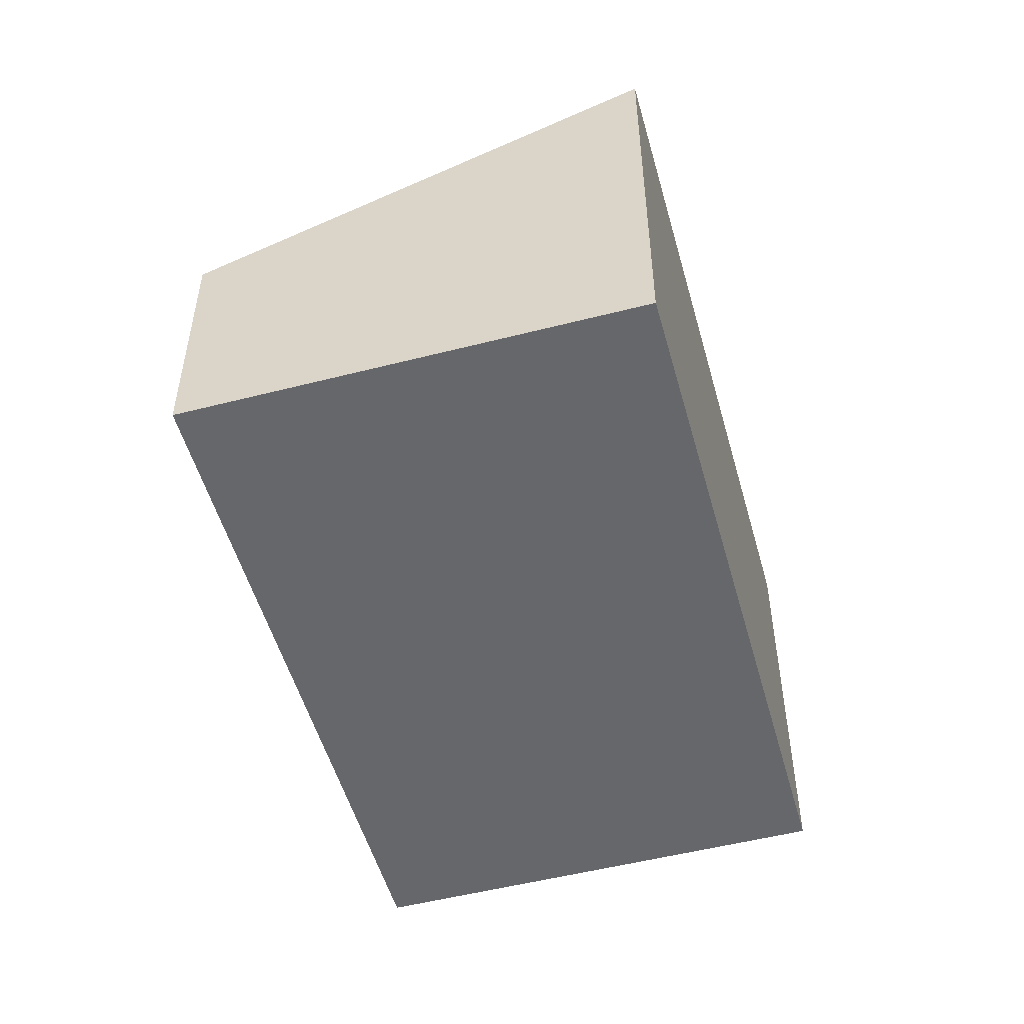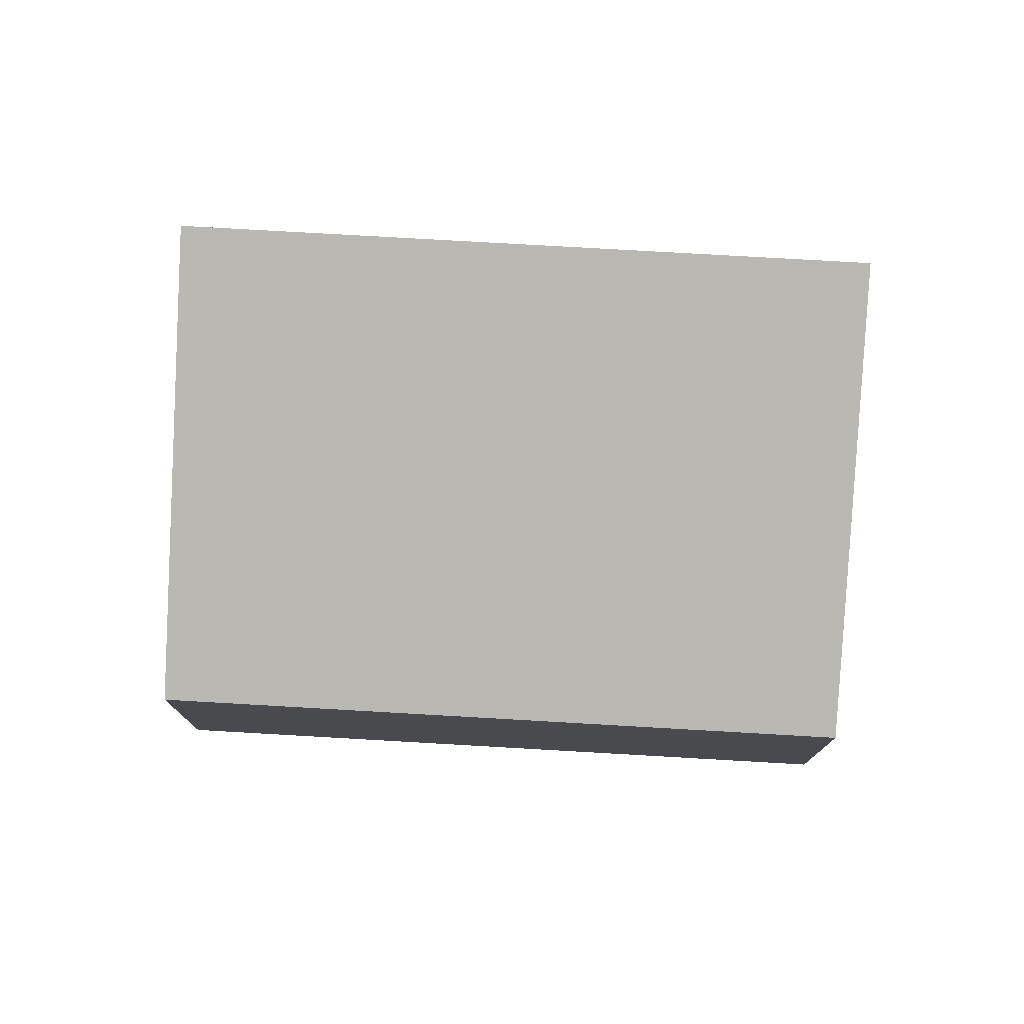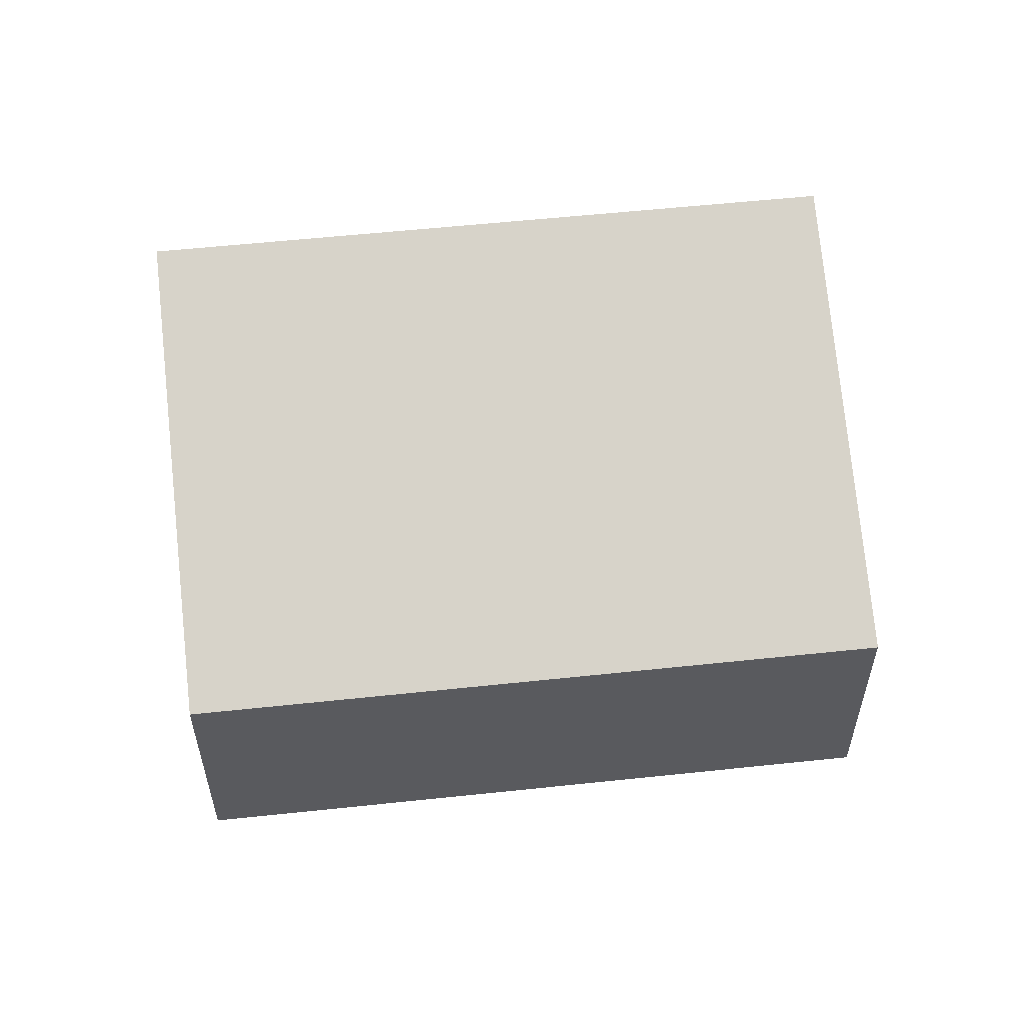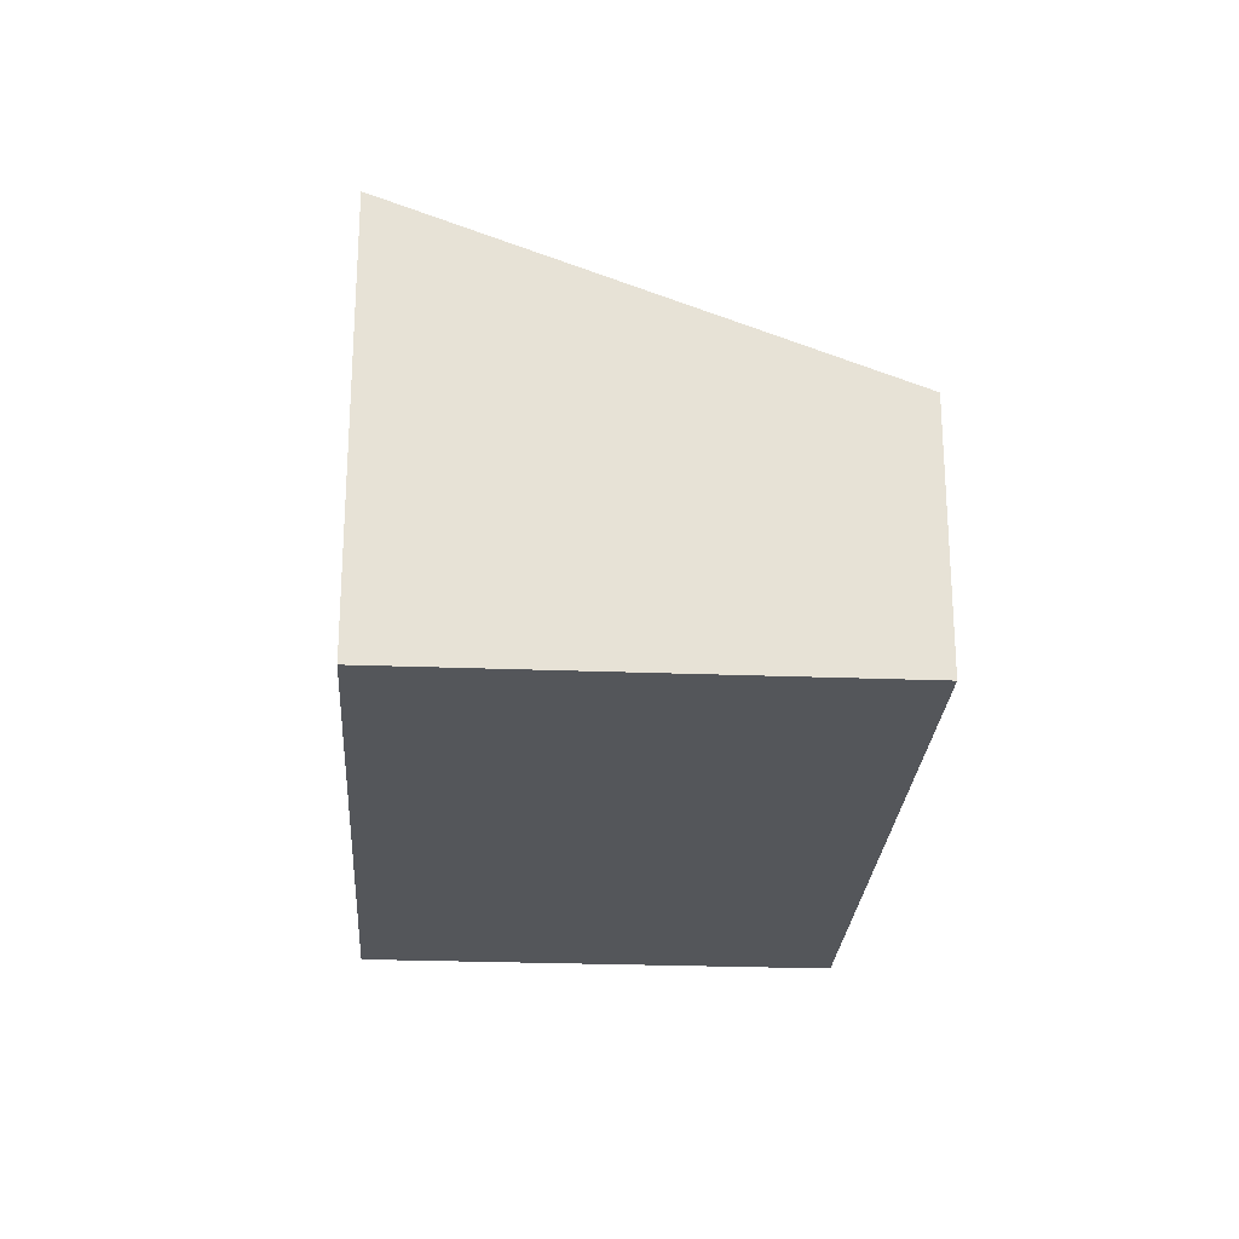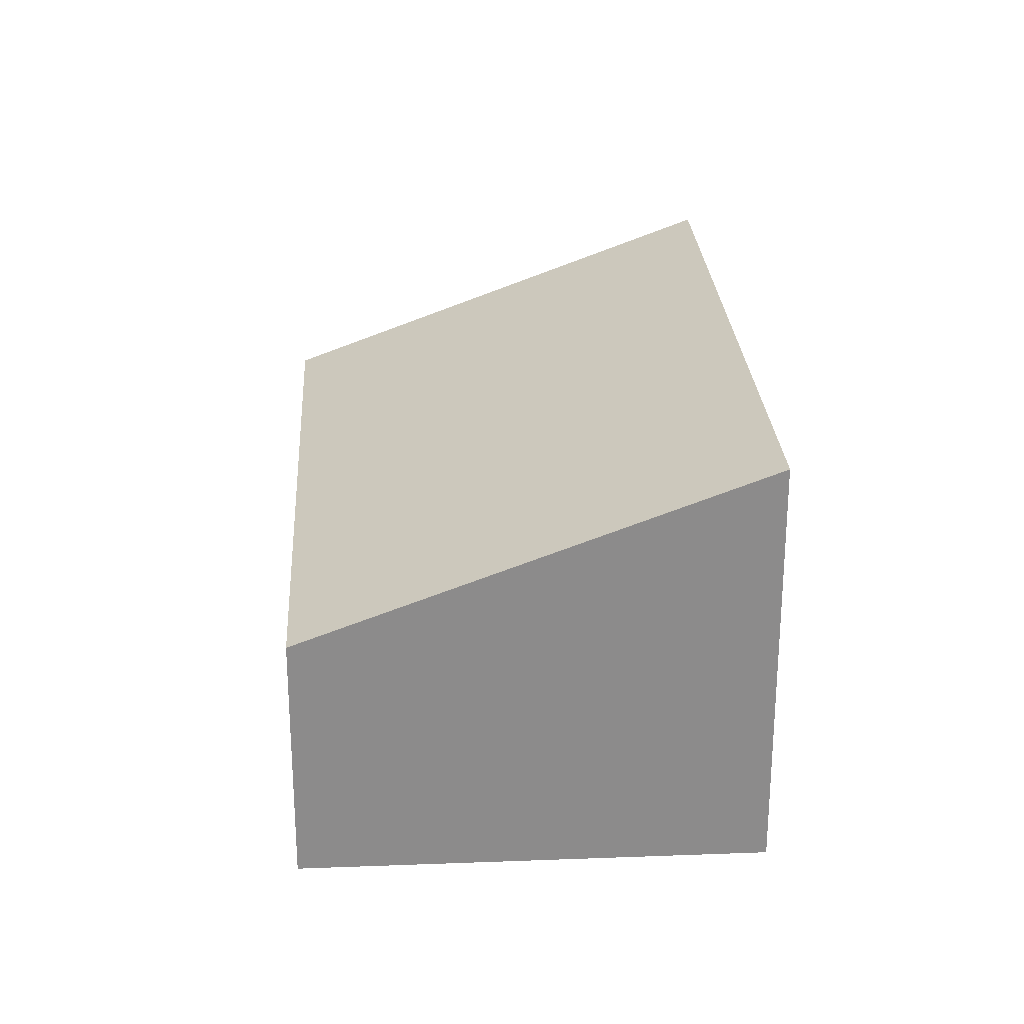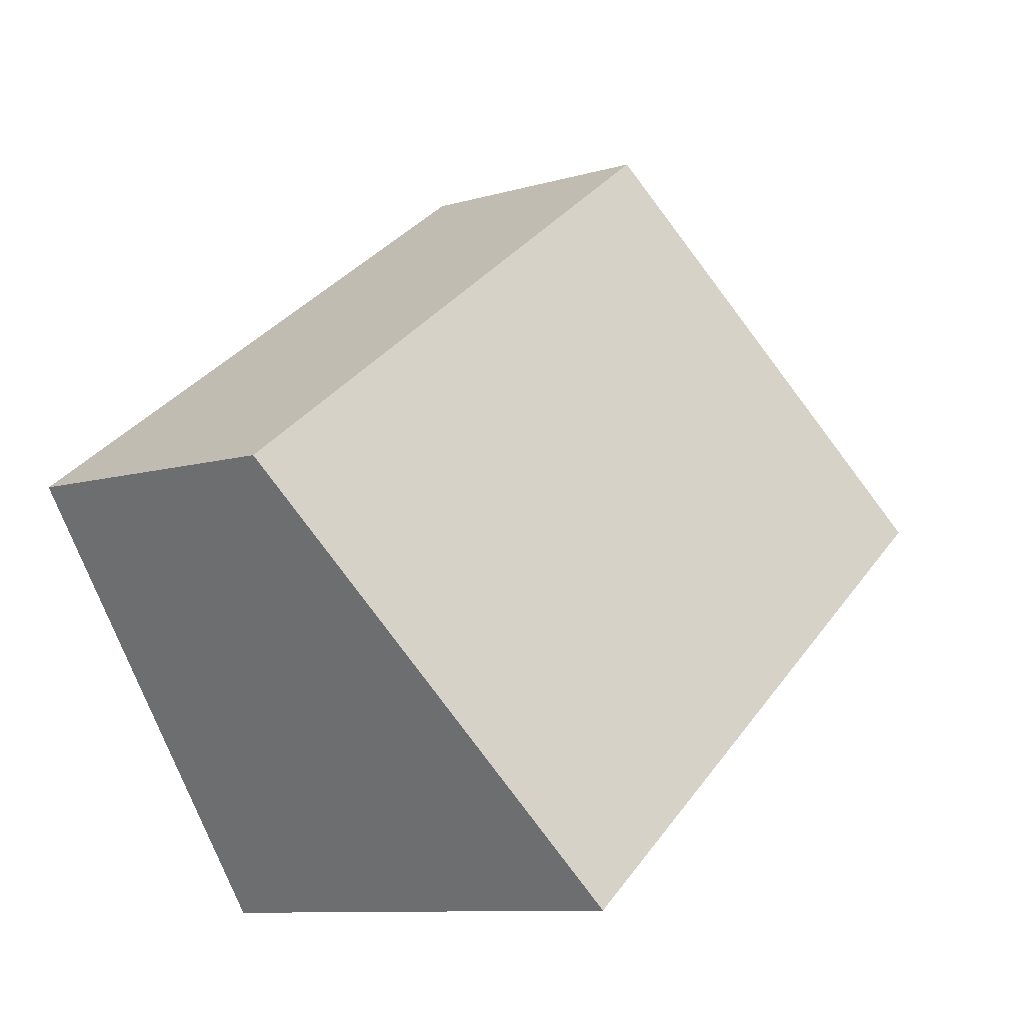
<metadata>
{"format":"obj","ext":"obj","renderer":"f3d","projection":"perspective","resolution":1024,"background":"white","views":[{"elev":-52.2,"azim":140.9,"up":"+Y"},{"elev":77.0,"azim":38.7,"up":"+Y"},{"elev":56.9,"azim":29.1,"up":"+Y"},{"elev":-25.3,"azim":-58.2,"up":"+Y"},{"elev":26.3,"azim":122.0,"up":"+Y"},{"elev":-10.0,"azim":126.4,"up":"+Z"}]}
</metadata>
<code>
v  4.677 4.342 6.575
v  4.925 7.311 -3.503
v  0 7.311 4.477e-16
v  14.66 4.342 -0.529
v  9.574 7.311 -6.81
v  9.988 7.311 -7.104
v  12.55 5.685 -3.503
v  9.988 4.35e-16 -7.104
v  12.55 2.145e-16 -3.503
v  14.66 3.239e-17 -0.529
v  9.574 4.17e-16 -6.81
v  4.925 2.145e-16 -3.503
v  0 0 0
v  4.677 -4.026e-16 6.575
g defaultobject
f 1 2 3
f 2 1 4
f 2 4 5
f 5 4 6
f 6 4 7
f 7 8 6
f 8 7 4
f 8 4 9
f 9 4 10
f 8 5 6
f 5 8 2
f 2 8 3
f 3 8 11
f 3 11 12
f 3 12 13
f 13 1 3
f 1 13 14
f 14 4 1
f 4 14 10
f 12 14 13
f 14 12 10
f 10 12 11
f 10 11 8
f 10 8 9

</code>
